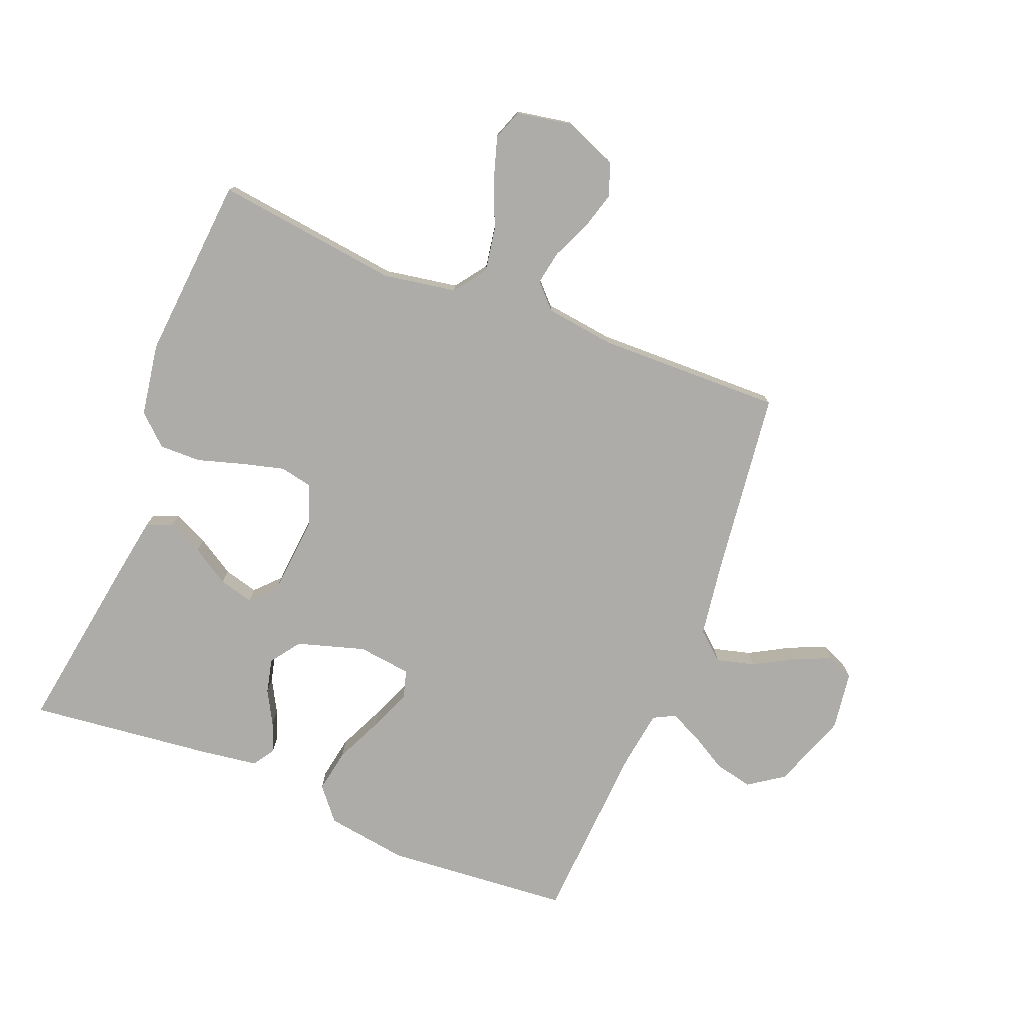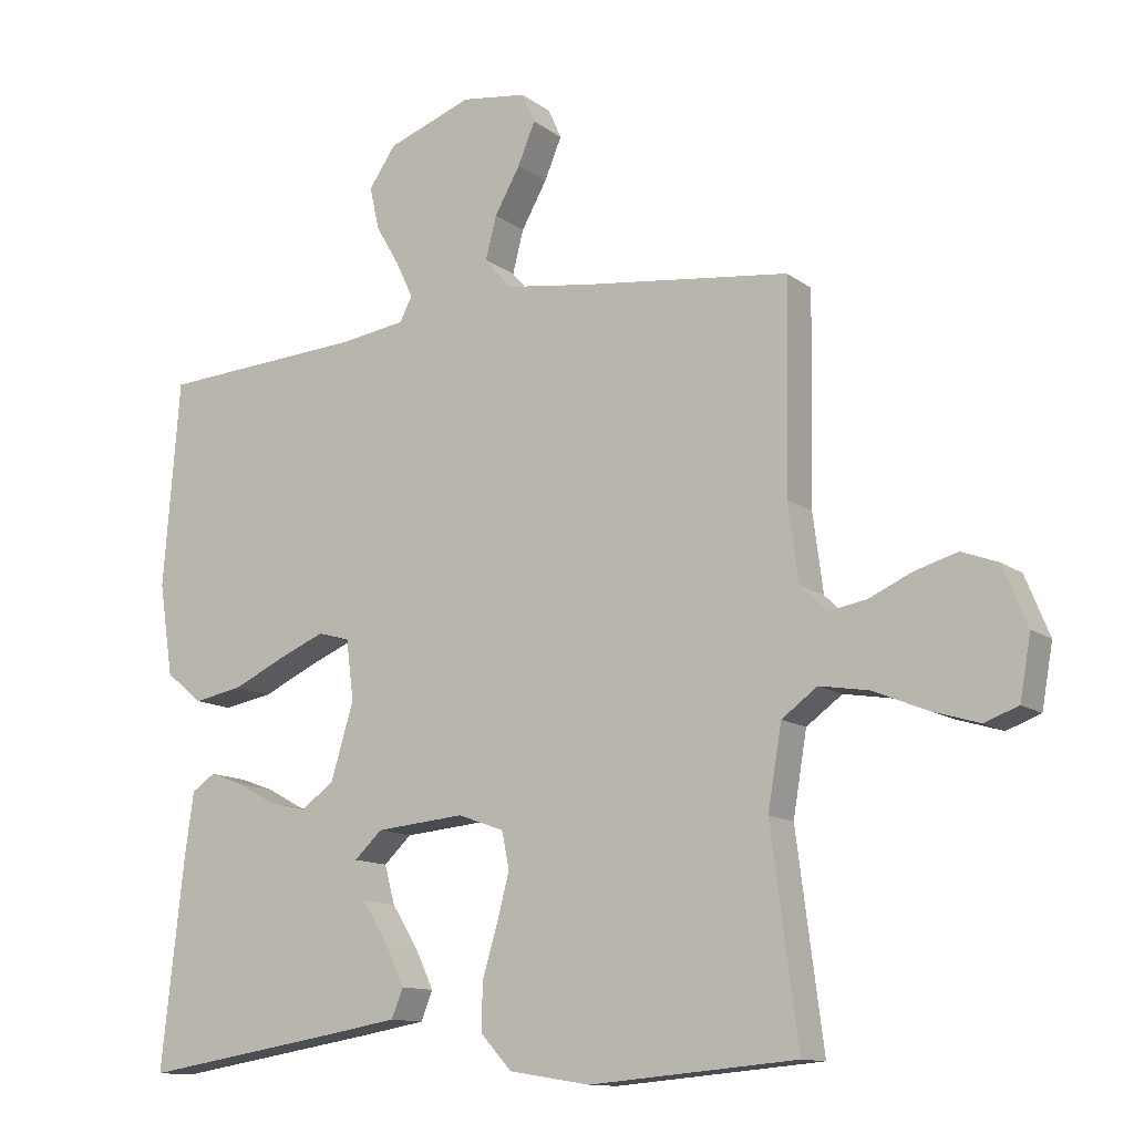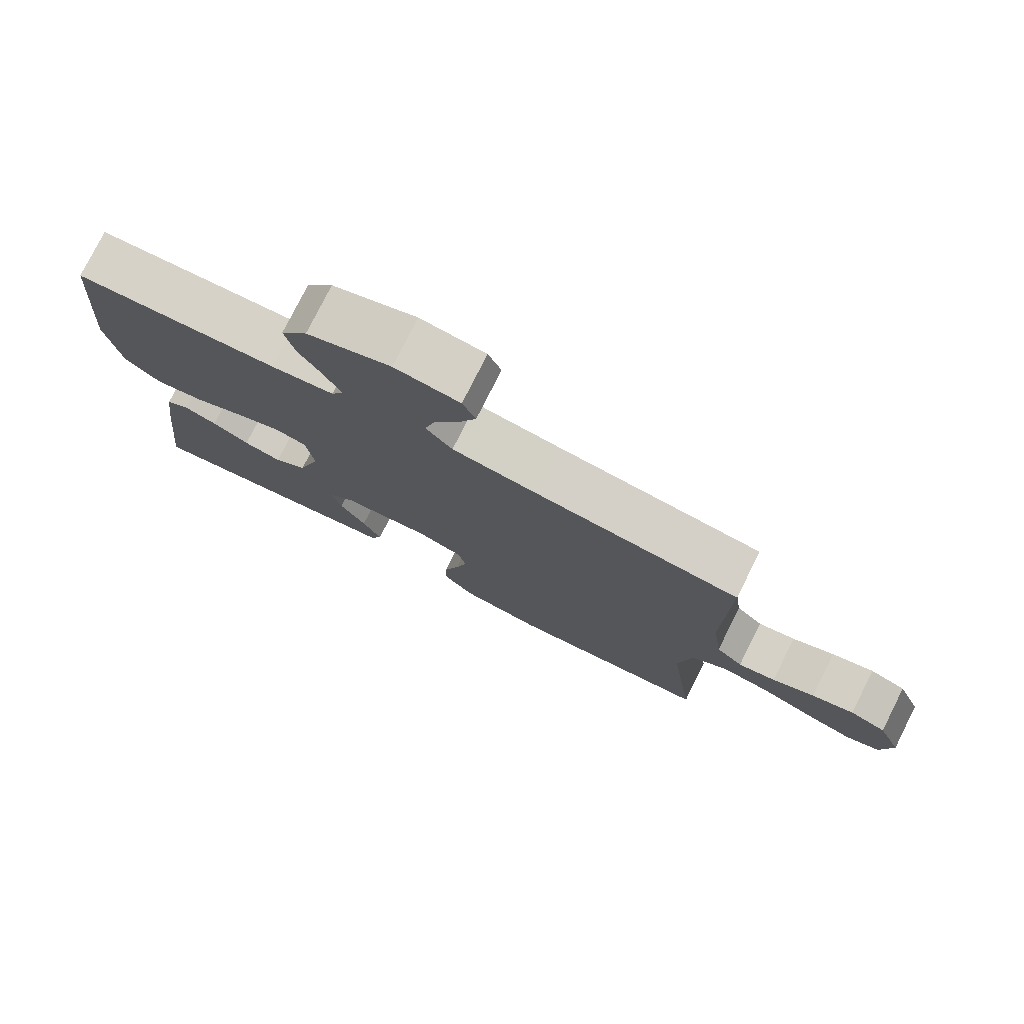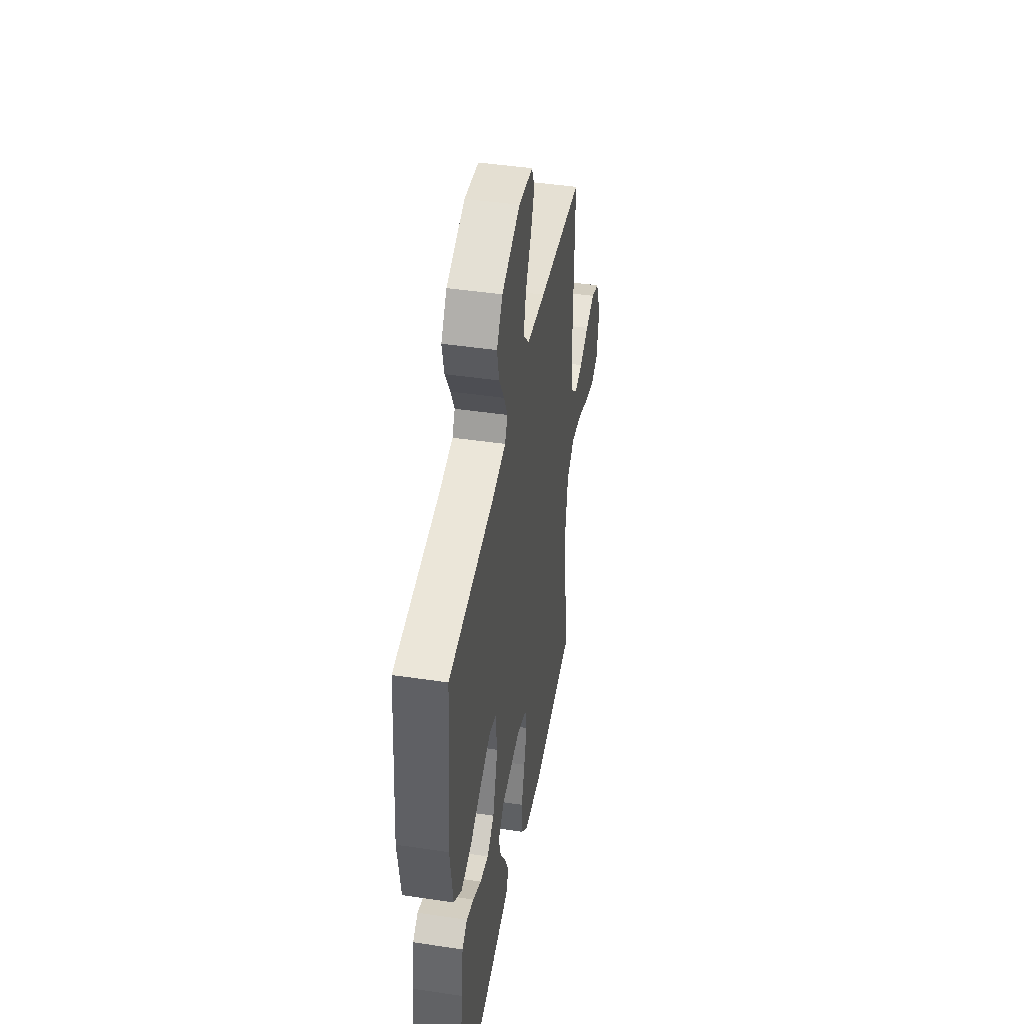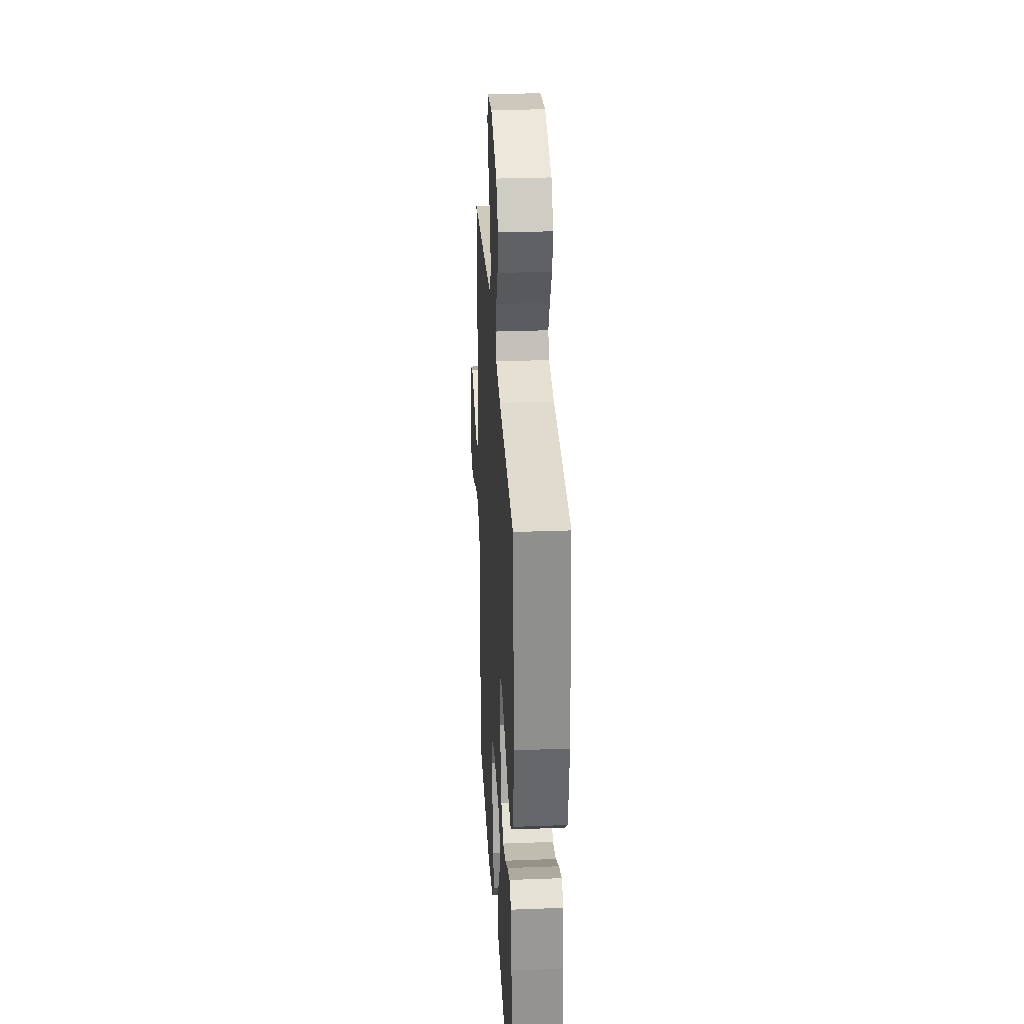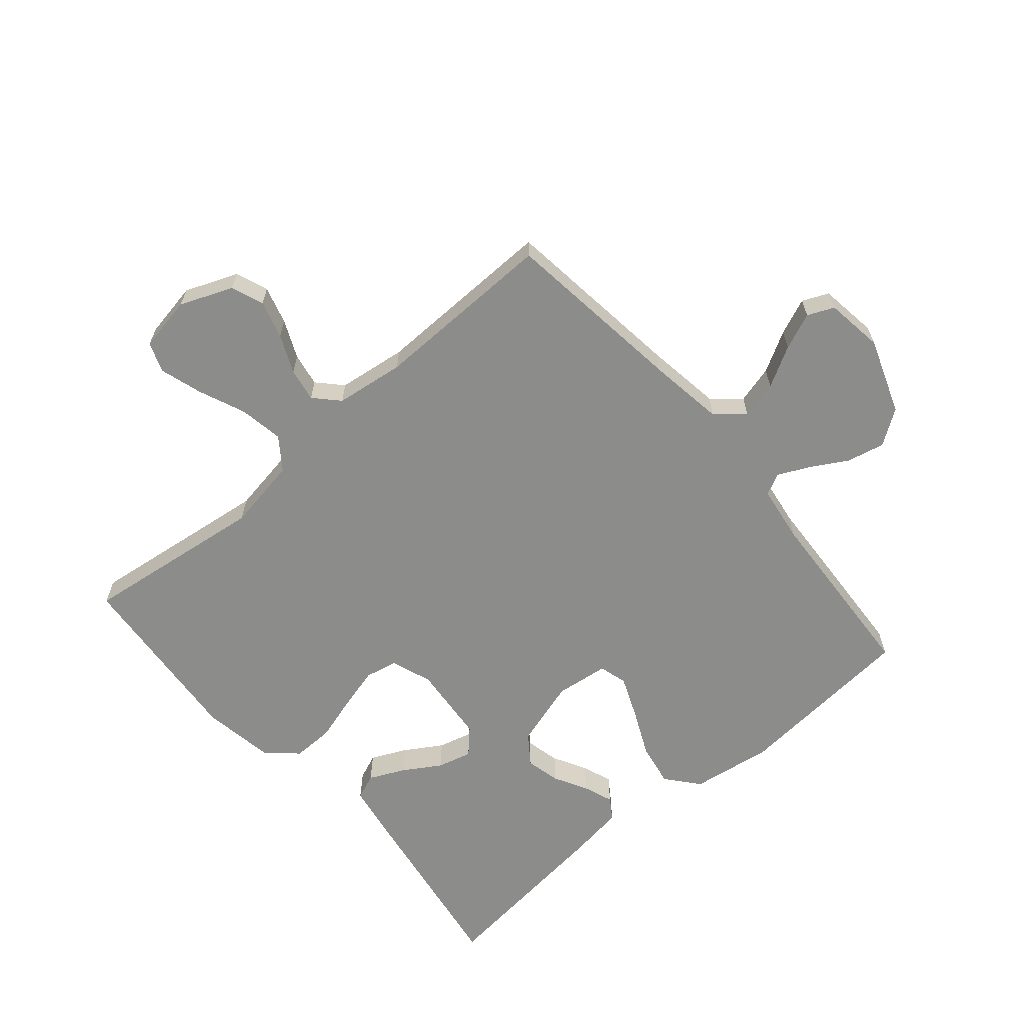
<metadata>
{"format":"obj","ext":"obj","renderer":"f3d","projection":"perspective","resolution":1024,"background":"white","views":[{"elev":-77.0,"azim":-111.6,"up":"+Y"},{"elev":-12.2,"azim":-148.6,"up":"+Z"},{"elev":77.9,"azim":-153.3,"up":"+Z"},{"elev":44.4,"azim":99.9,"up":"+Z"},{"elev":29.7,"azim":86.8,"up":"+Z"},{"elev":-64.1,"azim":-49.3,"up":"+Y"}]}
</metadata>
<code>
v -0.5 0.07 0.5
v -0.2 0.07 0.536
v -0.075 0.07 0.554
v -0.036 0.07 0.599
v -0.052 0.07 0.661
v -0.089 0.07 0.727
v -0.114 0.07 0.787
v -0.095 0.07 0.83
v 0 0.07 0.843
v 0.123 0.07 0.798
v 0.162 0.07 0.741
v 0.148 0.07 0.679
v 0.113 0.07 0.619
v 0.089 0.07 0.568
v 0.107 0.07 0.533
v 0.2 0.07 0.519
v 0.5 0.07 0.5
v 0.524 0.07 0.2
v 0.504 0.07 0.067
v 0.451 0.07 0.023
v 0.38 0.07 0.036
v 0.303 0.07 0.072
v 0.236 0.07 0.1
v 0.19 0.07 0.087
v 0.179 0.07 0
v 0.212 0.07 -0.11
v 0.26 0.07 -0.145
v 0.316 0.07 -0.132
v 0.371 0.07 -0.102
v 0.42 0.07 -0.084
v 0.454 0.07 -0.107
v 0.467 0.07 -0.2
v 0.5 0.07 -0.5
v 0.2 0.07 -0.452
v 0.106 0.07 -0.436
v 0.089 0.07 -0.394
v 0.116 0.07 -0.337
v 0.154 0.07 -0.276
v 0.169 0.07 -0.22
v 0.129 0.07 -0.182
v 0 0.07 -0.17
v -0.067 0.07 -0.194
v -0.078 0.07 -0.247
v -0.06 0.07 -0.316
v -0.038 0.07 -0.39
v -0.037 0.07 -0.458
v -0.082 0.07 -0.507
v -0.2 0.07 -0.526
v -0.5 0.07 -0.5
v -0.461 0.07 -0.2
v -0.481 0.07 -0.081
v -0.533 0.07 -0.043
v -0.605 0.07 -0.055
v -0.682 0.07 -0.087
v -0.751 0.07 -0.108
v -0.8 0.07 -0.09
v -0.816 0.07 0
v -0.781 0.07 0.086
v -0.728 0.07 0.106
v -0.666 0.07 0.088
v -0.604 0.07 0.06
v -0.549 0.07 0.05
v -0.51 0.07 0.087
v -0.495 0.07 0.2
v -0.5 0 0.5
v -0.2 0 0.536
v -0.075 0 0.554
v -0.036 0 0.599
v -0.052 0 0.661
v -0.089 0 0.727
v -0.114 0 0.787
v -0.095 0 0.83
v 0 0 0.843
v 0.123 0 0.798
v 0.162 0 0.741
v 0.148 0 0.679
v 0.113 0 0.619
v 0.089 0 0.568
v 0.107 0 0.533
v 0.2 0 0.519
v 0.5 0 0.5
v 0.524 0 0.2
v 0.504 0 0.067
v 0.451 0 0.023
v 0.38 0 0.036
v 0.303 0 0.072
v 0.236 0 0.1
v 0.19 0 0.087
v 0.179 0 0
v 0.212 0 -0.11
v 0.26 0 -0.145
v 0.316 0 -0.132
v 0.371 0 -0.102
v 0.42 0 -0.084
v 0.454 0 -0.107
v 0.467 0 -0.2
v 0.5 0 -0.5
v 0.2 0 -0.452
v 0.106 0 -0.436
v 0.089 0 -0.394
v 0.116 0 -0.337
v 0.154 0 -0.276
v 0.169 0 -0.22
v 0.129 0 -0.182
v 0 0 -0.17
v -0.067 0 -0.194
v -0.078 0 -0.247
v -0.06 0 -0.316
v -0.038 0 -0.39
v -0.037 0 -0.458
v -0.082 0 -0.507
v -0.2 0 -0.526
v -0.5 0 -0.5
v -0.461 0 -0.2
v -0.481 0 -0.081
v -0.533 0 -0.043
v -0.605 0 -0.055
v -0.682 0 -0.087
v -0.751 0 -0.108
v -0.8 0 -0.09
v -0.816 0 0
v -0.781 0 0.086
v -0.728 0 0.106
v -0.666 0 0.088
v -0.604 0 0.06
v -0.549 0 0.05
v -0.51 0 0.087
v -0.495 0 0.2
f 58 59 60 61
f 58 61 62
f 57 58 62
f 56 57 62
f 53 54 55 56
f 53 56 62
f 52 53 62 63
f 47 48 49 50
f 47 50 51
f 44 45 46 47
f 43 44 47 51
f 42 43 51 52
f 35 36 37 38
f 33 34 35 38
f 33 38 39
f 32 33 39 40
f 28 29 30 31
f 27 28 31 32
f 19 20 21 22
f 19 22 23
f 16 17 18 19
f 15 16 19 23
f 14 15 23 24
f 10 11 12 13
f 10 13 14
f 9 10 14
f 5 6 7 8
f 4 5 8 9
f 64 1 2
f 63 64 2 3
f 41 42 52 63
f 27 32 40 41
f 26 27 41 63
f 25 26 63 3
f 4 9 14 24
f 3 4 24 25
f 125 124 123 122
f 126 125 122
f 126 122 121
f 126 121 120
f 120 119 118 117
f 126 120 117
f 127 126 117 116
f 114 113 112 111
f 115 114 111
f 111 110 109 108
f 115 111 108 107
f 116 115 107 106
f 102 101 100 99
f 102 99 98 97
f 103 102 97
f 104 103 97 96
f 95 94 93 92
f 96 95 92 91
f 86 85 84 83
f 87 86 83
f 83 82 81 80
f 87 83 80 79
f 88 87 79 78
f 77 76 75 74
f 78 77 74
f 78 74 73
f 72 71 70 69
f 73 72 69 68
f 66 65 128
f 67 66 128 127
f 127 116 106 105
f 105 104 96 91
f 127 105 91 90
f 67 127 90 89
f 88 78 73 68
f 89 88 68 67
f 1 65 66 2
f 2 66 67 3
f 3 67 68 4
f 4 68 69 5
f 5 69 70 6
f 6 70 71 7
f 7 71 72 8
f 8 72 73 9
f 9 73 74 10
f 10 74 75 11
f 11 75 76 12
f 12 76 77 13
f 13 77 78 14
f 14 78 79 15
f 15 79 80 16
f 16 80 81 17
f 17 81 82 18
f 18 82 83 19
f 19 83 84 20
f 20 84 85 21
f 21 85 86 22
f 22 86 87 23
f 23 87 88 24
f 24 88 89 25
f 25 89 90 26
f 26 90 91 27
f 27 91 92 28
f 28 92 93 29
f 29 93 94 30
f 30 94 95 31
f 31 95 96 32
f 32 96 97 33
f 33 97 98 34
f 34 98 99 35
f 35 99 100 36
f 36 100 101 37
f 37 101 102 38
f 38 102 103 39
f 39 103 104 40
f 40 104 105 41
f 41 105 106 42
f 42 106 107 43
f 43 107 108 44
f 44 108 109 45
f 45 109 110 46
f 46 110 111 47
f 47 111 112 48
f 48 112 113 49
f 49 113 114 50
f 50 114 115 51
f 51 115 116 52
f 52 116 117 53
f 53 117 118 54
f 54 118 119 55
f 55 119 120 56
f 56 120 121 57
f 57 121 122 58
f 58 122 123 59
f 59 123 124 60
f 60 124 125 61
f 61 125 126 62
f 62 126 127 63
f 63 127 128 64
f 64 128 65 1

</code>
